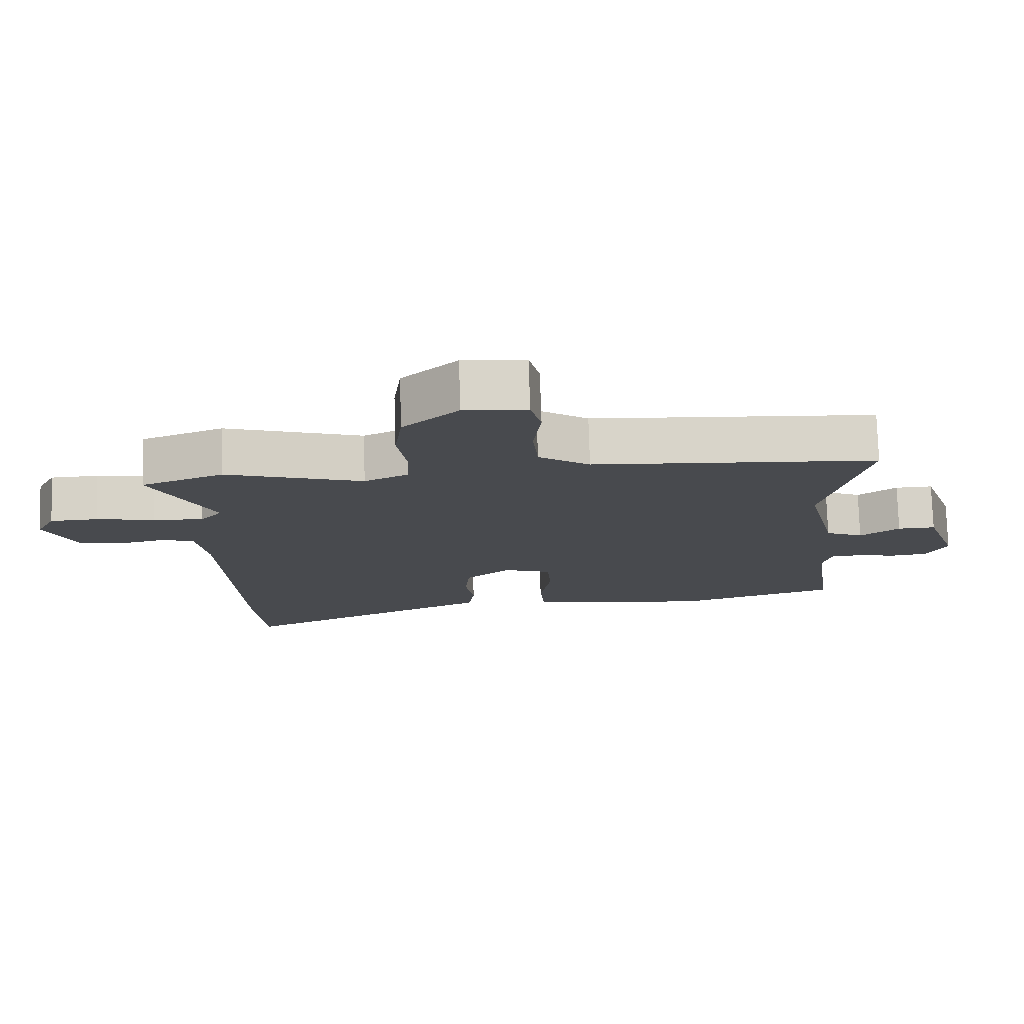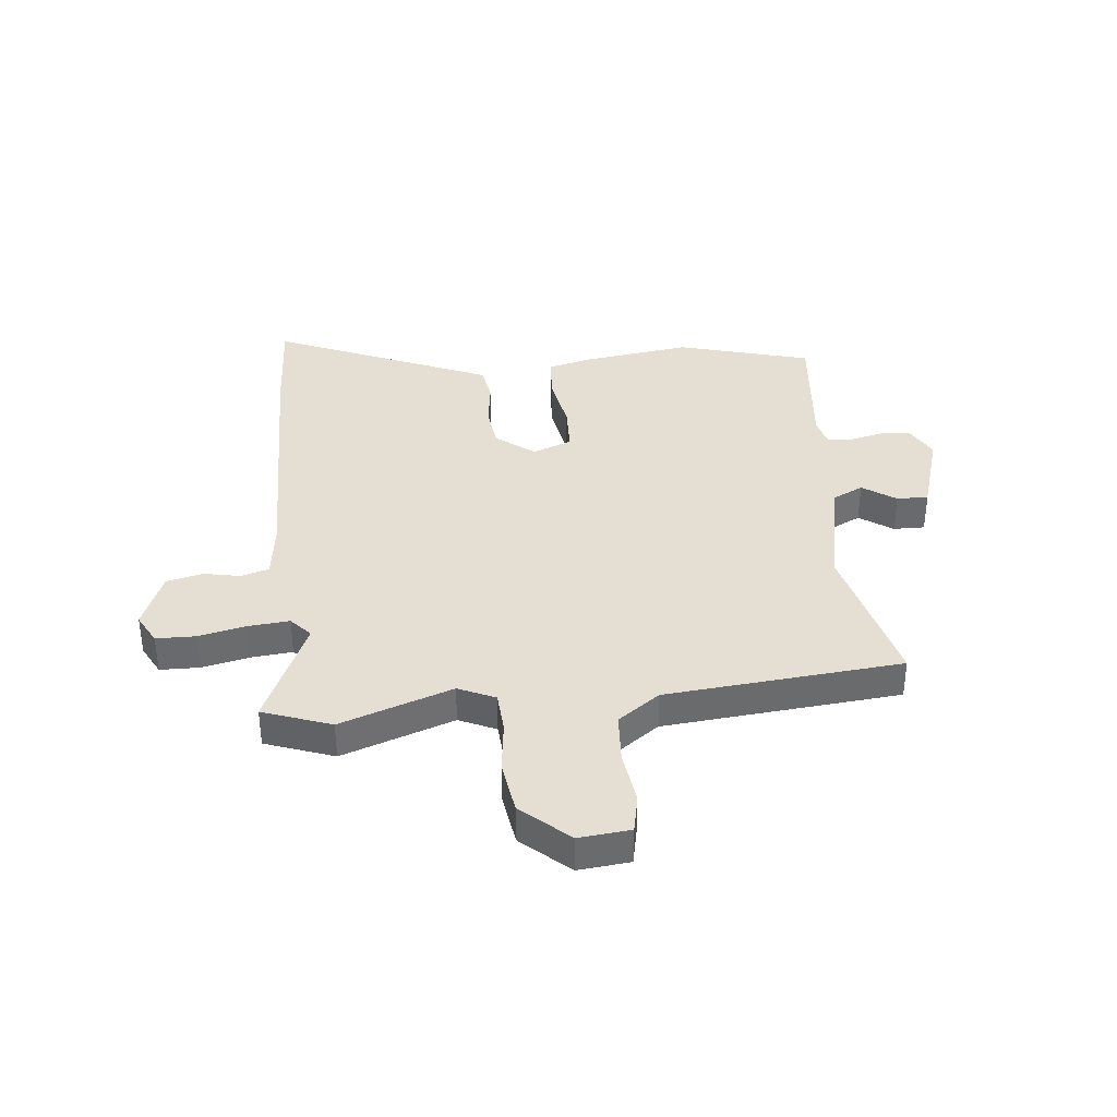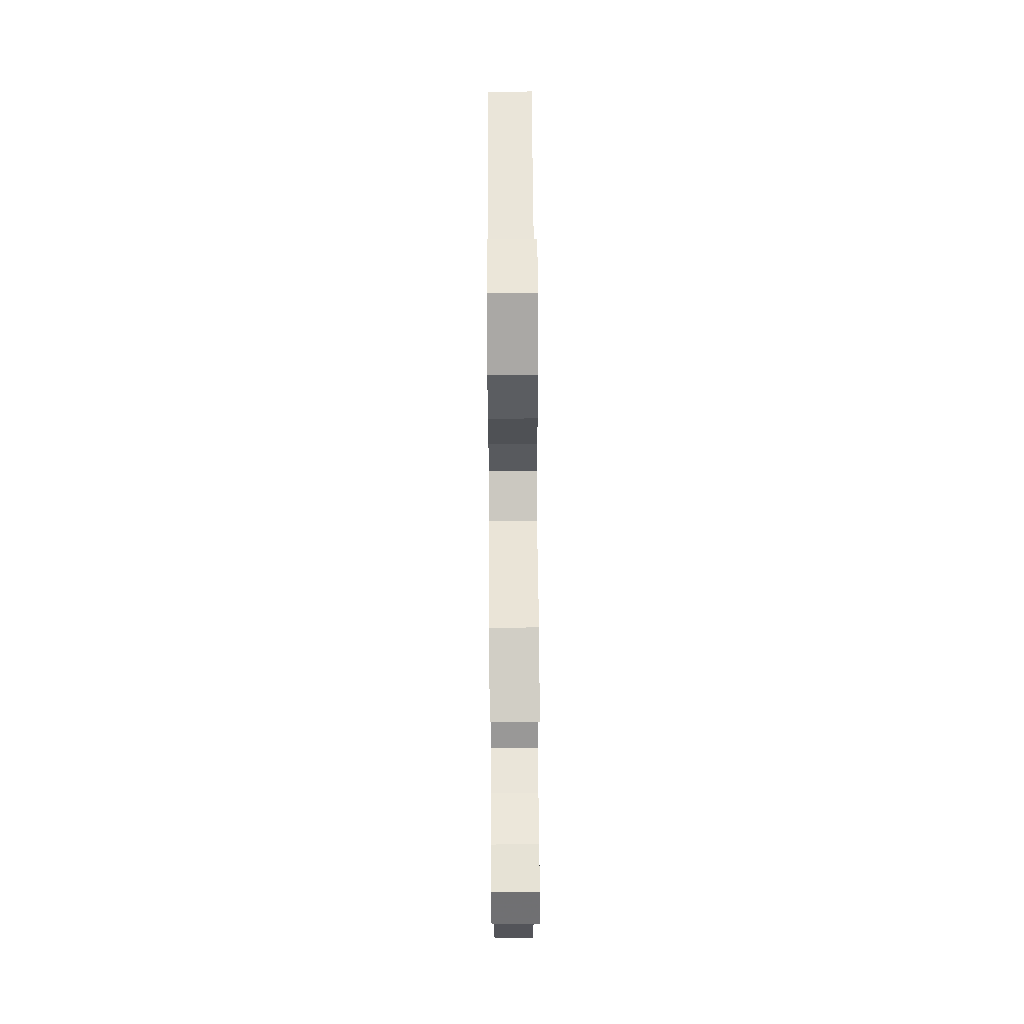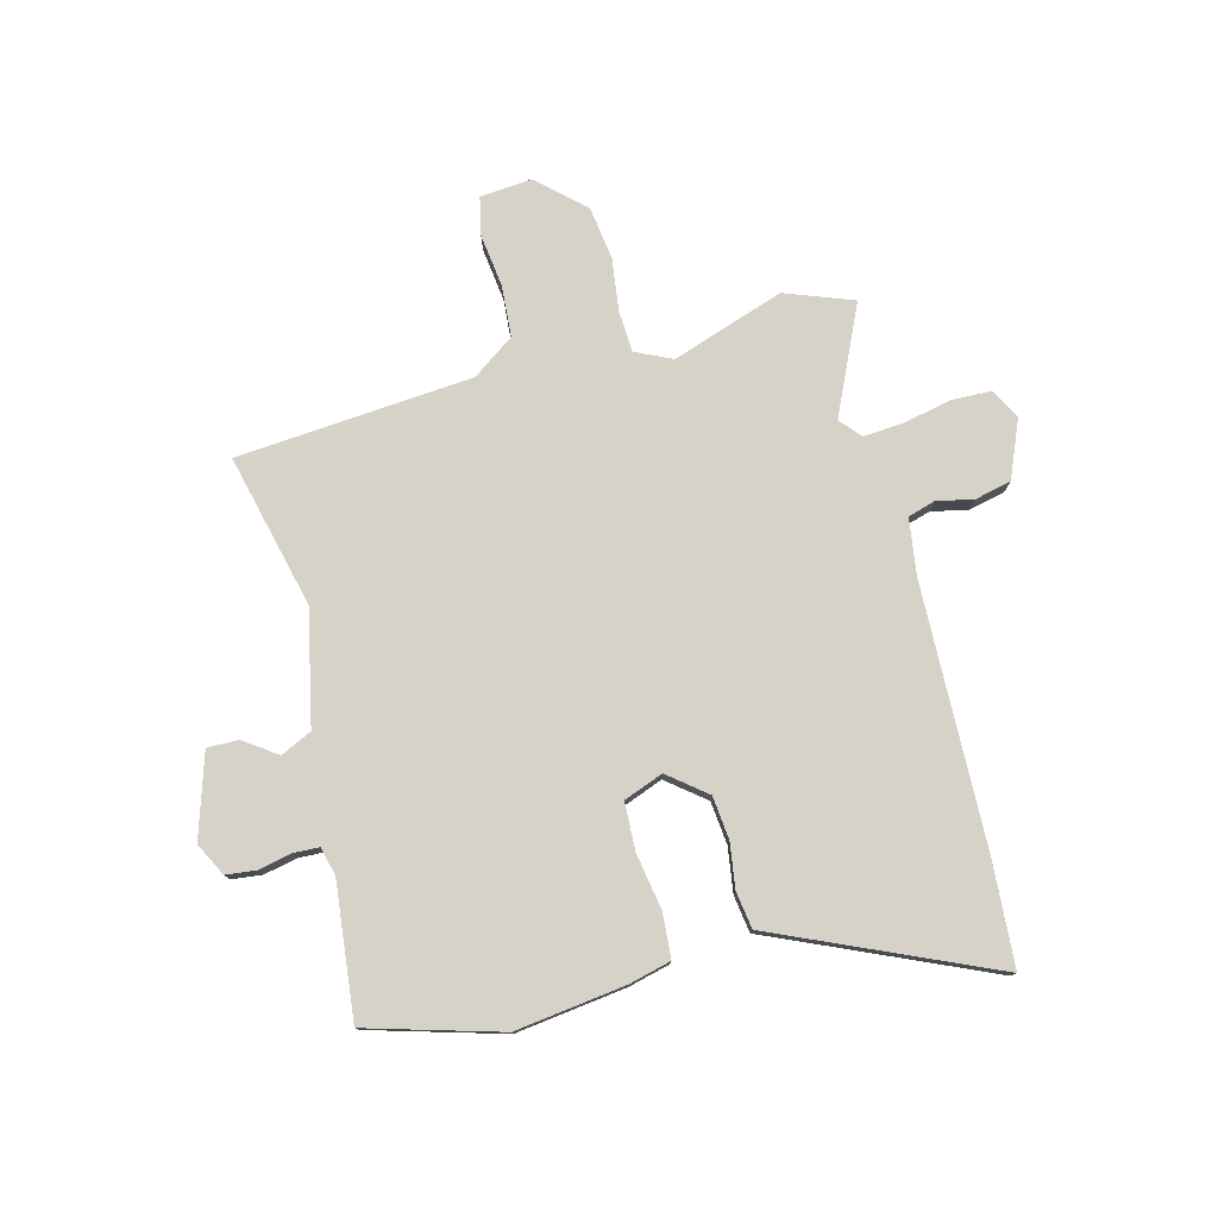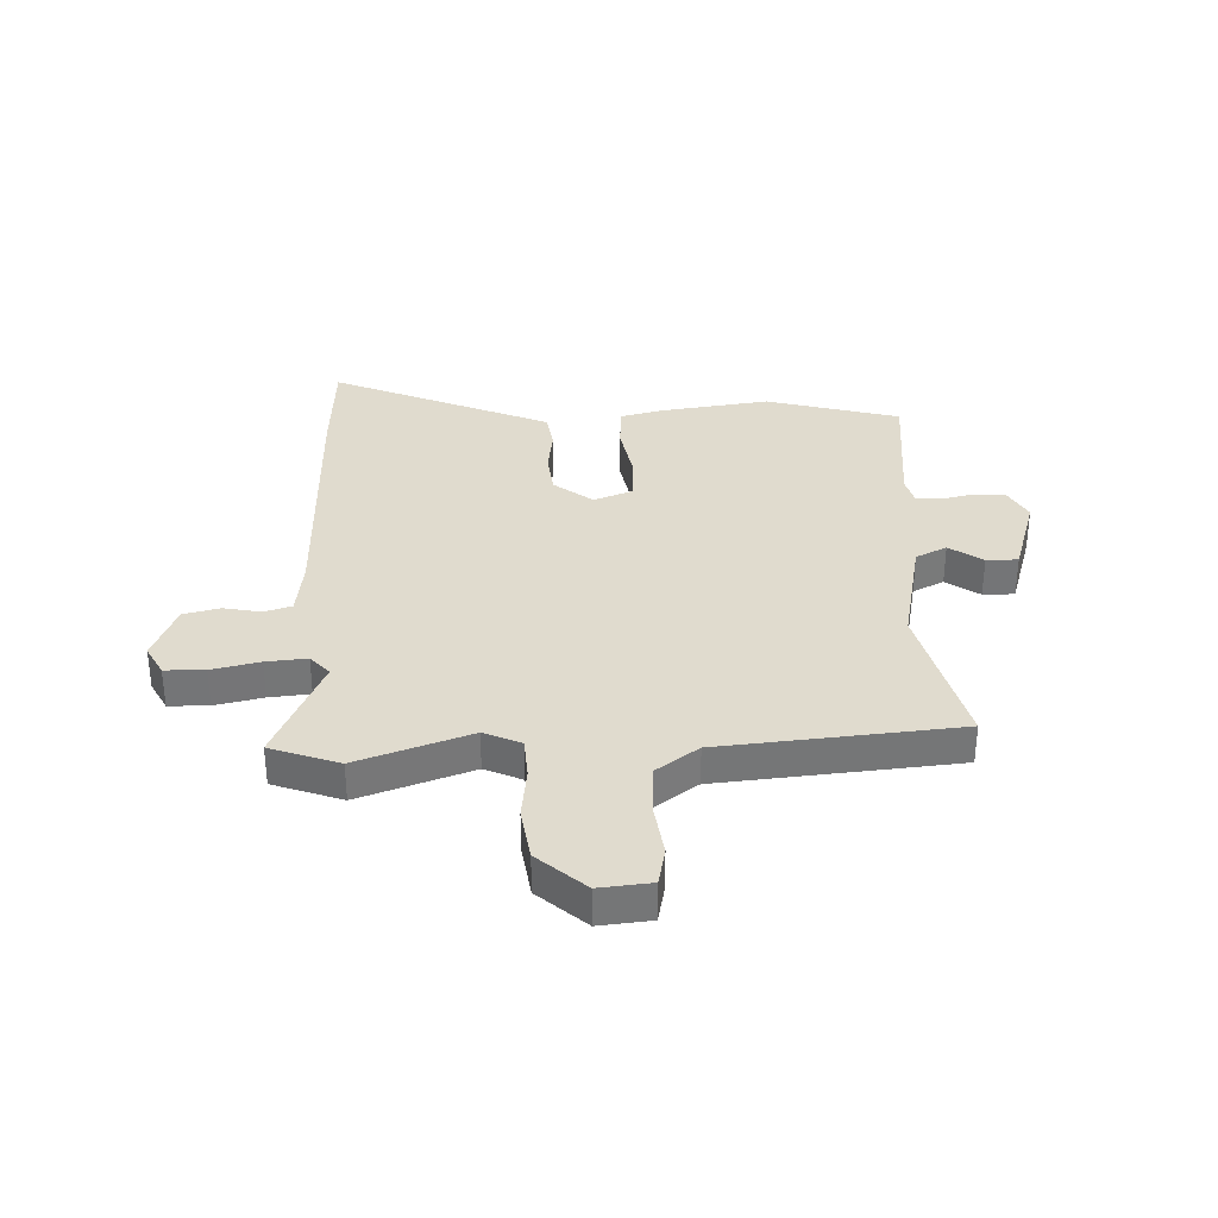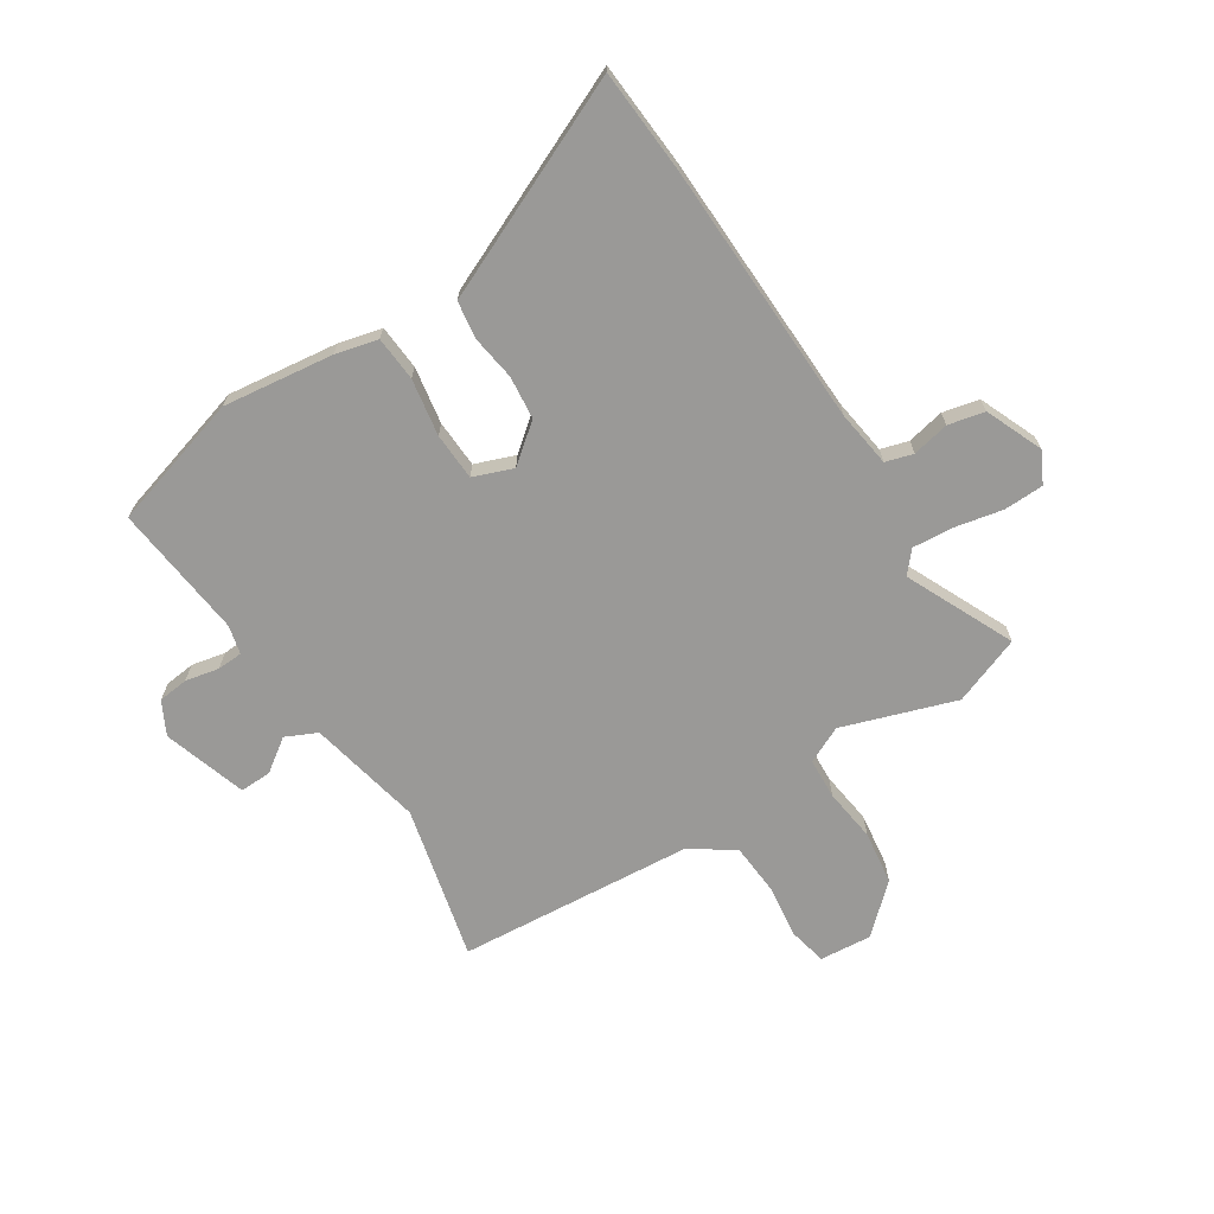
<metadata>
{"format":"obj","ext":"obj","renderer":"f3d","projection":"perspective","resolution":1024,"background":"white","views":[{"elev":76.8,"azim":-1.8,"up":"+Z"},{"elev":37.2,"azim":-7.2,"up":"+Y"},{"elev":61.6,"azim":-90.4,"up":"+Z"},{"elev":77.8,"azim":164.6,"up":"+Y"},{"elev":33.7,"azim":-3.5,"up":"+Y"},{"elev":-68.9,"azim":-148.1,"up":"+Y"}]}
</metadata>
<code>
v 0.527 0.07 0.487
v 0.464 0.07 0.208
v 0.511 0.07 0.002
v 0.568 0.07 -0.024
v 0.627 0.07 0.019
v 0.684 0.07 0.021
v 0.734 0.07 -0.129
v 0.704 0.07 -0.189
v 0.649 0.07 -0.196
v 0.588 0.07 -0.184
v 0.542 0.07 -0.187
v 0.53 0.07 -0.239
v 0.56 0.07 -0.482
v 0.32 0.07 -0.555
v 0.12 0.07 -0.532
v 0.043 0.07 -0.514
v 0.036 0.07 -0.433
v 0.052 0.07 -0.33
v 0.047 0.07 -0.244
v -0.025 0.07 -0.218
v -0.093 0.07 -0.274
v -0.1 0.07 -0.352
v -0.087 0.07 -0.434
v -0.096 0.07 -0.501
v -0.168 0.07 -0.534
v -0.486 0.07 -0.68
v -0.501 0.07 -0.49
v -0.521 0.07 -0.014
v -0.537 0.07 0.089
v -0.587 0.07 0.103
v -0.654 0.07 0.088
v -0.72 0.07 0.102
v -0.765 0.07 0.205
v -0.737 0.07 0.261
v -0.665 0.07 0.264
v -0.578 0.07 0.247
v -0.504 0.07 0.242
v -0.471 0.07 0.281
v -0.564 0.07 0.475
v -0.441 0.07 0.523
v -0.236 0.07 0.457
v -0.17 0.07 0.489
v -0.167 0.07 0.563
v -0.181 0.07 0.659
v -0.169 0.07 0.756
v -0.086 0.07 0.834
v 0.008 0.07 0.827
v 0.024 0.07 0.758
v 0.013 0.07 0.661
v 0.021 0.07 0.569
v 0.098 0.07 0.516
v 0.527 0 0.487
v 0.464 0 0.208
v 0.511 0 0.002
v 0.568 0 -0.024
v 0.627 0 0.019
v 0.684 0 0.021
v 0.734 0 -0.129
v 0.704 0 -0.189
v 0.649 0 -0.196
v 0.588 0 -0.184
v 0.542 0 -0.187
v 0.53 0 -0.239
v 0.56 0 -0.482
v 0.32 0 -0.555
v 0.12 0 -0.532
v 0.043 0 -0.514
v 0.036 0 -0.433
v 0.052 0 -0.33
v 0.047 0 -0.244
v -0.025 0 -0.218
v -0.093 0 -0.274
v -0.1 0 -0.352
v -0.087 0 -0.434
v -0.096 0 -0.501
v -0.168 0 -0.534
v -0.486 0 -0.68
v -0.501 0 -0.49
v -0.521 0 -0.014
v -0.537 0 0.089
v -0.587 0 0.103
v -0.654 0 0.088
v -0.72 0 0.102
v -0.765 0 0.205
v -0.737 0 0.261
v -0.665 0 0.264
v -0.578 0 0.247
v -0.504 0 0.242
v -0.471 0 0.281
v -0.564 0 0.475
v -0.441 0 0.523
v -0.236 0 0.457
v -0.17 0 0.489
v -0.167 0 0.563
v -0.181 0 0.659
v -0.169 0 0.756
v -0.086 0 0.834
v 0.008 0 0.827
v 0.024 0 0.758
v 0.013 0 0.661
v 0.021 0 0.569
v 0.098 0 0.516
f 46 47 48 49
f 46 49 50
f 43 44 45 46
f 42 43 46 50
f 41 42 50 51
f 38 39 40 41
f 37 38 41 51
f 33 34 35 36
f 33 36 37
f 30 31 32 33
f 29 30 33 37
f 28 29 37 51
f 25 26 27 28
f 22 23 24 25
f 21 22 25 28
f 20 21 28 51
f 15 16 17 18
f 15 18 19
f 12 13 14 15
f 11 12 15 19
f 7 8 9 10
f 7 10 11
f 4 5 6 7
f 3 4 7 11
f 2 3 11 19
f 19 20 51
f 1 2 19 51
f 100 99 98 97
f 101 100 97
f 97 96 95 94
f 101 97 94 93
f 102 101 93 92
f 92 91 90 89
f 102 92 89 88
f 87 86 85 84
f 88 87 84
f 84 83 82 81
f 88 84 81 80
f 102 88 80 79
f 79 78 77 76
f 76 75 74 73
f 79 76 73 72
f 102 79 72 71
f 69 68 67 66
f 70 69 66
f 66 65 64 63
f 70 66 63 62
f 61 60 59 58
f 62 61 58
f 58 57 56 55
f 62 58 55 54
f 70 62 54 53
f 102 71 70
f 102 70 53 52
f 1 52 53 2
f 2 53 54 3
f 3 54 55 4
f 4 55 56 5
f 5 56 57 6
f 6 57 58 7
f 7 58 59 8
f 8 59 60 9
f 9 60 61 10
f 10 61 62 11
f 11 62 63 12
f 12 63 64 13
f 13 64 65 14
f 14 65 66 15
f 15 66 67 16
f 16 67 68 17
f 17 68 69 18
f 18 69 70 19
f 19 70 71 20
f 20 71 72 21
f 21 72 73 22
f 22 73 74 23
f 23 74 75 24
f 24 75 76 25
f 25 76 77 26
f 26 77 78 27
f 27 78 79 28
f 28 79 80 29
f 29 80 81 30
f 30 81 82 31
f 31 82 83 32
f 32 83 84 33
f 33 84 85 34
f 34 85 86 35
f 35 86 87 36
f 36 87 88 37
f 37 88 89 38
f 38 89 90 39
f 39 90 91 40
f 40 91 92 41
f 41 92 93 42
f 42 93 94 43
f 43 94 95 44
f 44 95 96 45
f 45 96 97 46
f 46 97 98 47
f 47 98 99 48
f 48 99 100 49
f 49 100 101 50
f 50 101 102 51
f 51 102 52 1

</code>
